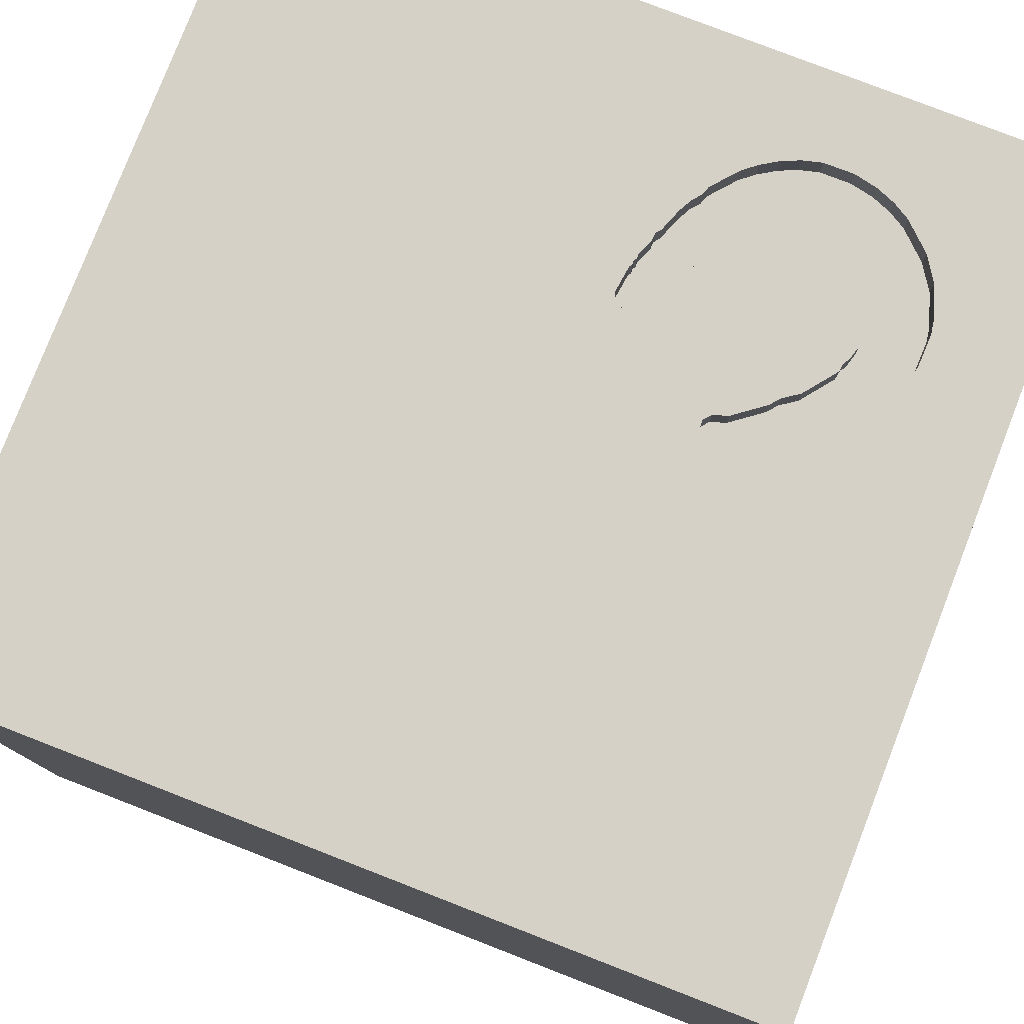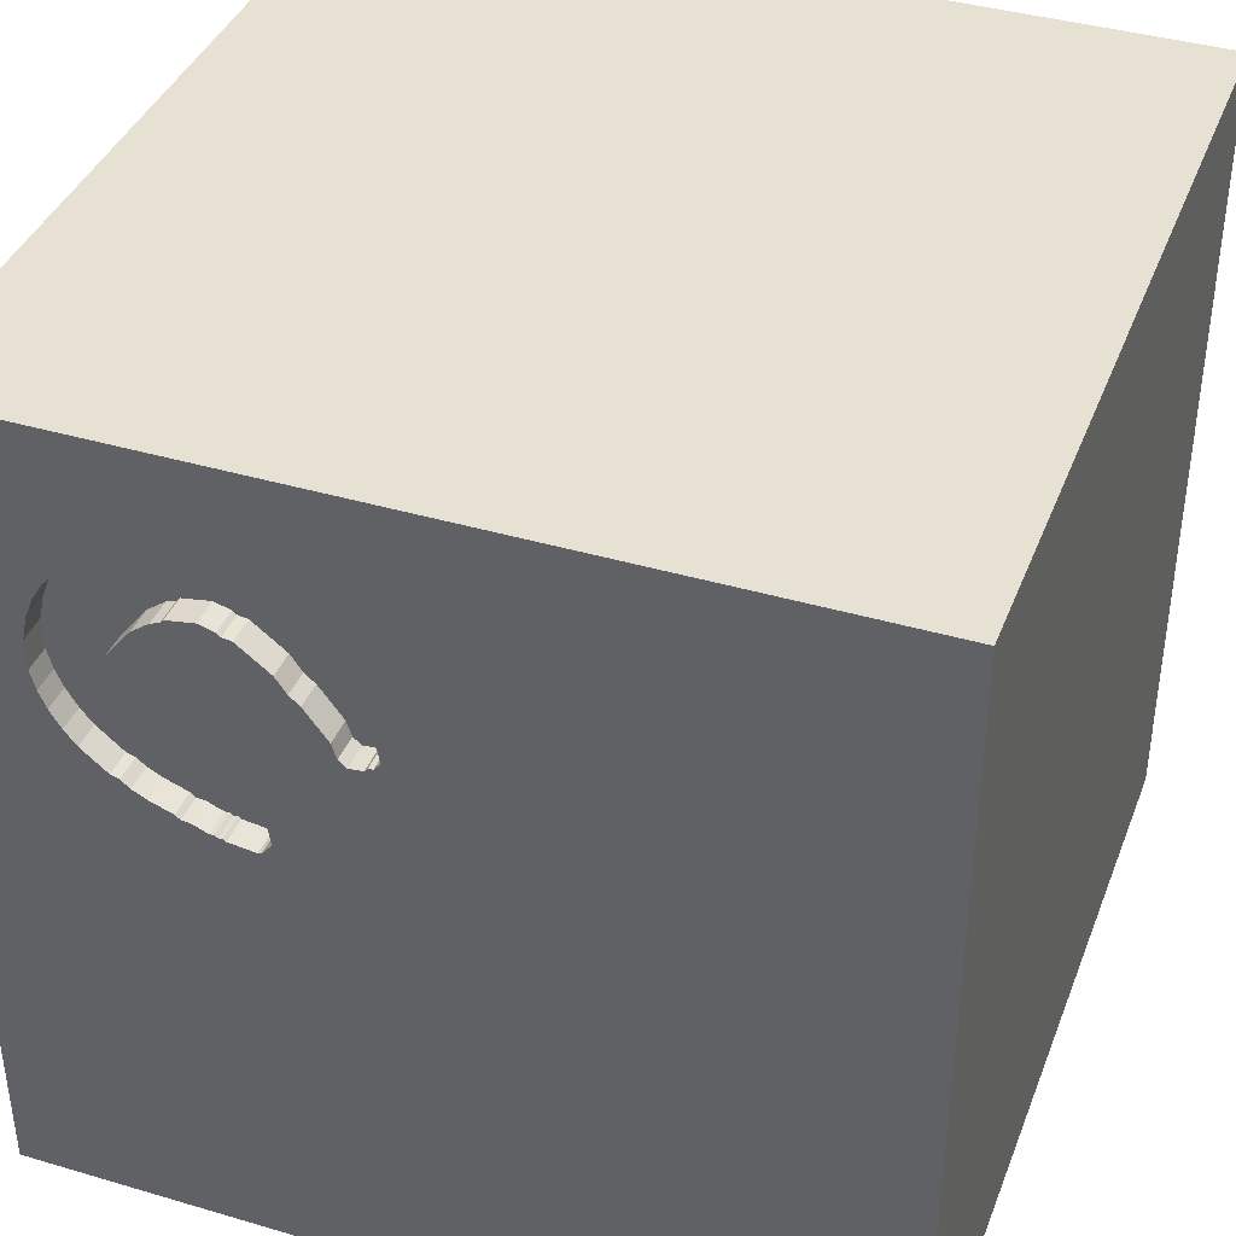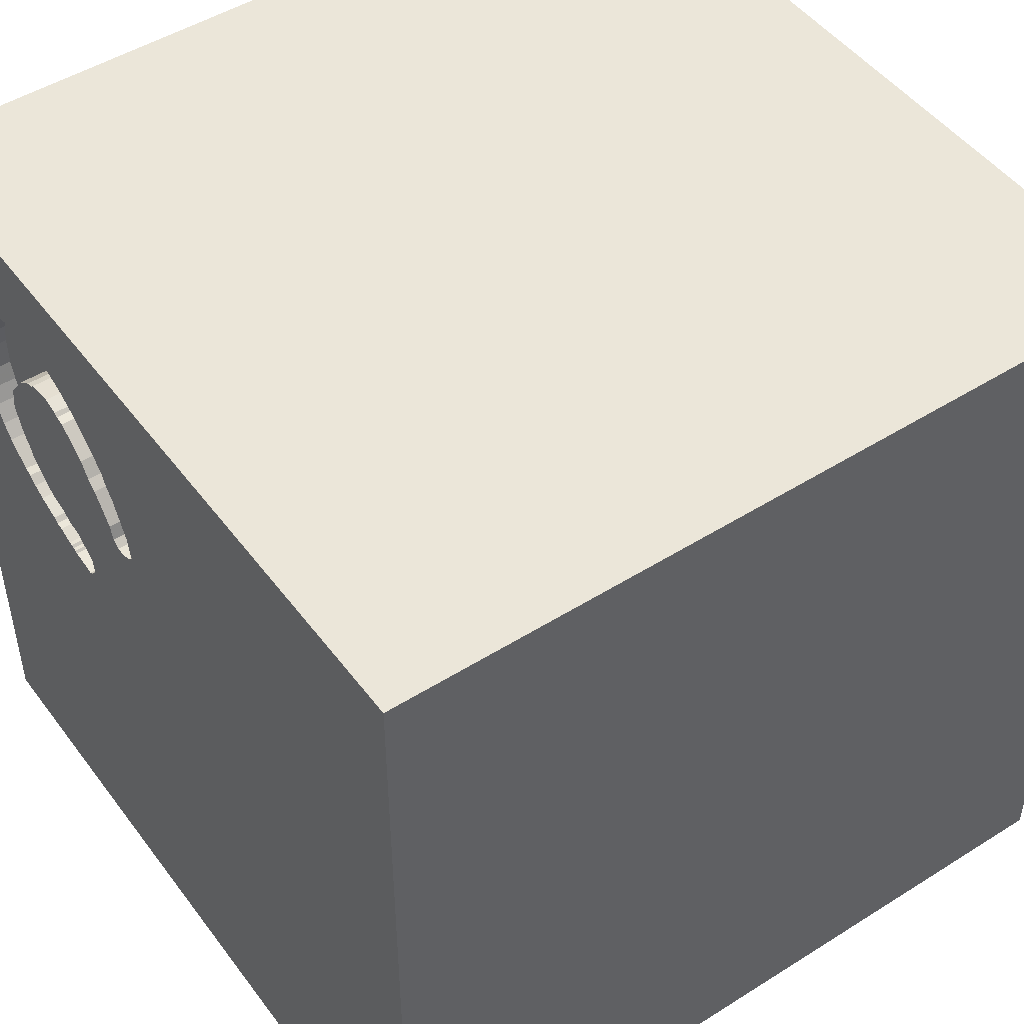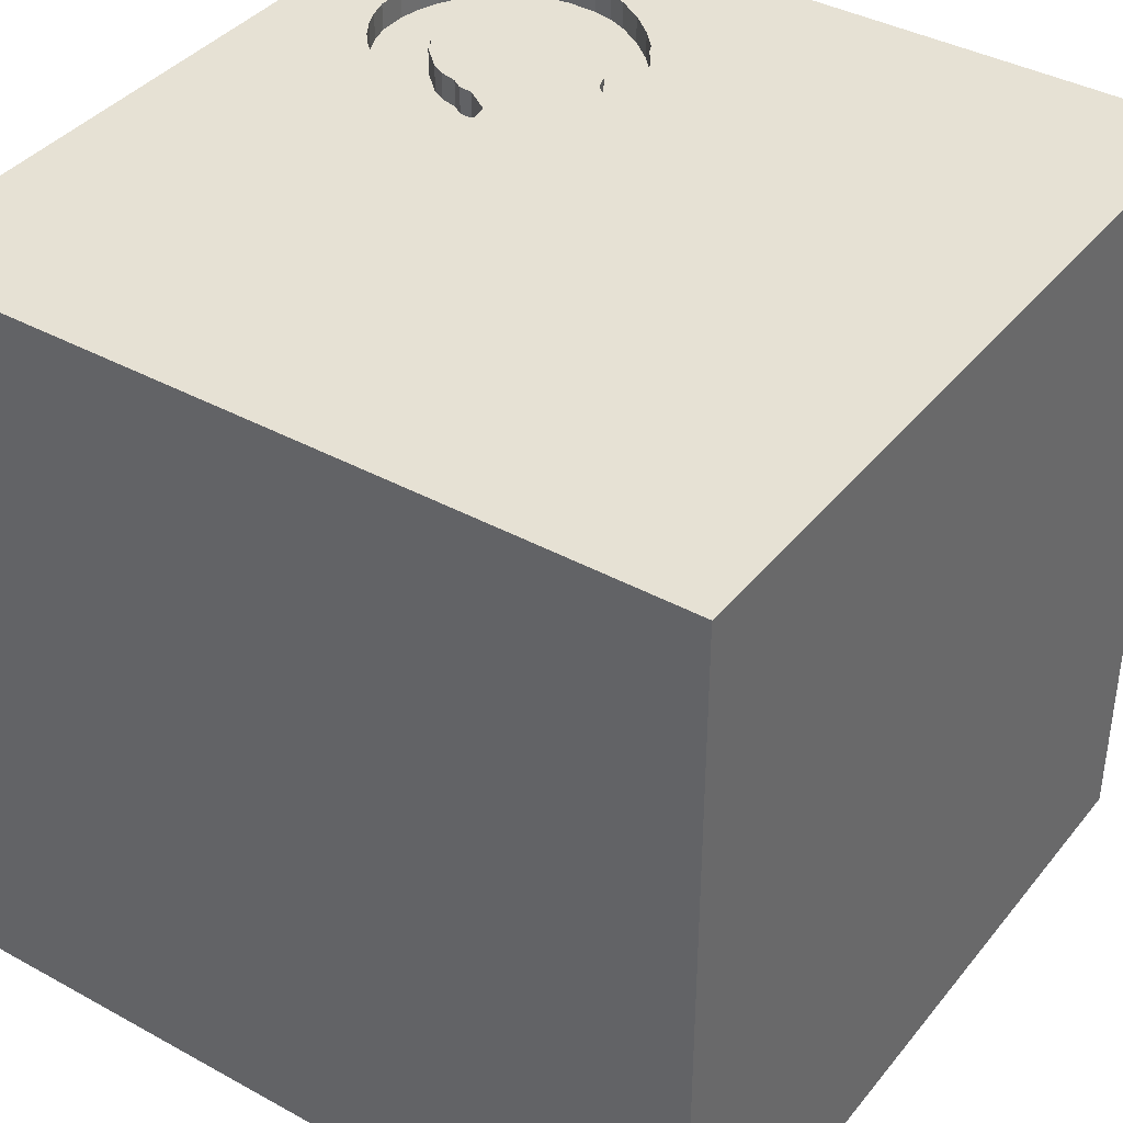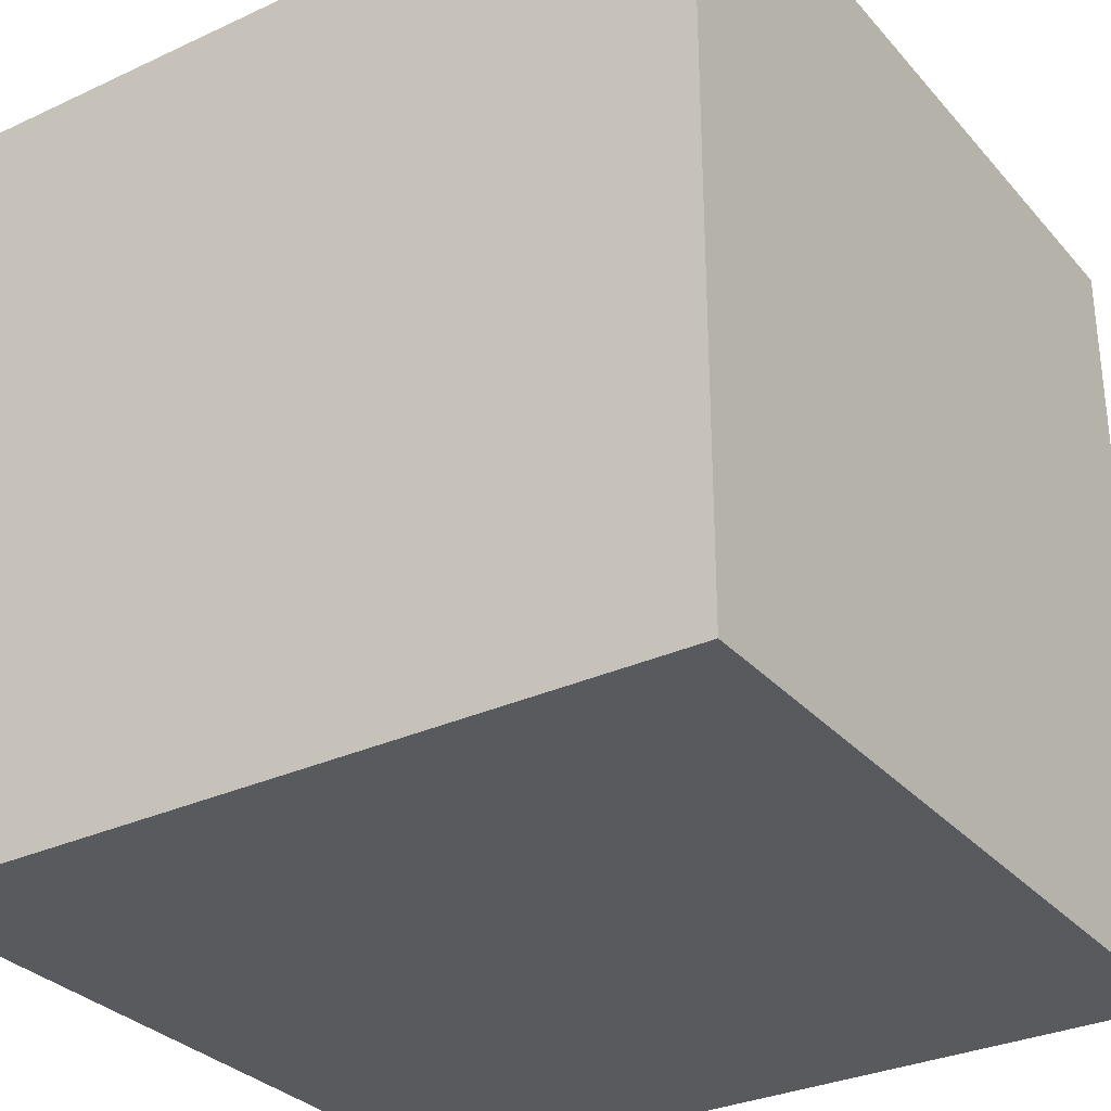
<metadata>
{"format":"obj","ext":"obj","renderer":"f3d","projection":"perspective","resolution":1024,"background":"white","views":[{"elev":78.9,"azim":-68.8,"up":"+Y"},{"elev":39.5,"azim":-159.9,"up":"+Z"},{"elev":48.5,"azim":-125.1,"up":"+Z"},{"elev":39.1,"azim":-145.5,"up":"+Y"},{"elev":-31.0,"azim":-146.5,"up":"+Y"}]}
</metadata>
<code>
o horseshoe_172
v 0.4284 1.5 0.8388
v 0.4284 1.4 0.8388
v 0.826 1.5 0.4347
v 0.2467 1.5 0.5837
v 0.3271 1.5 0.9857
v 0.5746 1.5 0.9318
v 0.1441 1.5 0.6984
v 1.106 1.5 0.4434
v 0.644 1.5 0.9597
v 0.8734 1.5 0.4792
v 0.8734 1.4 0.4792
v 0.9582 1.5 0.3106
v 0.7628 1.5 0.3854
v 0.3271 1.4 0.9857
v 1.189 1.5 0.6381
v 0.6601 1.5 0.1818
v 0.6601 1.4 0.1818
v 0.6521 1.5 1.161
v 0.2571 1.5 0.5926
v 0.2571 1.4 0.5926
v 1.106 1.4 0.4434
v -1.074 0.2734 -1.5
v -1.003 -1.5 -0.3906
v -0.7812 -1.5 0.8594
v -1.107 1.5 0.1156
v 1.124 1.5 0.9342
v 0.1685 1.5 0.5872
v 1.189 1.4 0.6381
v 0.2741 1.5 0.6458
v 0.5838 1.5 0.3266
v 0.5838 1.4 0.3266
v 0.7549 1.5 0.9297
v 0.7387 1.5 0.3726
v 0.7387 1.4 0.3726
v 0.2741 1.4 0.6458
v 0.247 1.5 0.8789
v 0.247 1.4 0.8789
v 0.3385 -0.7812 1.5
v 0.3906 0.1693 1.5
v 0.638 1.12 -1.5
v 0.1823 1.094 1.5
v 0.1823 -0.4557 -1.5
v 0.2083 -1.5 0.3385
v 0.4687 -1.5 -0
v 0.5208 -1.5 1.198
v 0.1562 -1.5 -0.4427
v -0.1302 -1.5 -1.5
v 0.6641 -1.5 -1.217
v 0.1042 -1.5 1.5
v 0.7713 1.5 -0.4203
v 0.4811 1.5 0.2006
v -0.1172 1.5 1.159
v 0.4167 1.5 0.5208
v 0.1302 1.5 -1.5
v -0.1042 1.5 1.5
v 0.6771 -1.263 1.5
v 0.9167 1.5 0.547
v 0.9167 1.4 0.547
v 0.7434 1.5 0.9432
v 0.5156 1.5 0.16
v 0.5156 1.4 0.16
v 0.6768 1.5 0.1804
v 0.2959 1.5 0.9517
v 0.6345 1.5 0.3308
v 0.6744 1.5 0.3569
v -0.1823 -1.146 1.5
v -0.3158 0.7926 -1.5
v -0.1562 0.4427 1.5
v -0.05208 -0 1.5
v -0.1562 -0.4688 1.5
v -0.1823 -1.5 0.5859
v -0.2083 -1.5 -1.211
v -0.1823 1.5 0.4557
v 0.6254 1.5 0.1678
v 0.6254 1.4 0.1678
v 0.9733 1.5 0.3157
v 1.042 0.3158 -1.5
v 1.042 0.4167 1.5
v 1.25 -0.1562 1.5
v 1.198 -0.625 1.5
v 1.224 -1.5 -0.625
v 1.042 -1.5 0.4167
v 1.094 -1.5 -0.02604
v 1.5 -1.5 1.5
v 1.5 1.5 1.5
v 1.146 1.5 0.5108
v 1.143 1.5 0.9021
v 1.198 0.8333 1.5
v 0.3542 1.5 0.7526
v 0.6345 1.4 0.3308
v 0.6768 1.4 0.1804
v 0.6545 1.5 0.3439
v 0.1441 1.4 0.6984
v 0.7134 1.5 1.162
v 0.1519 1.5 0.5886
v 0.1519 1.4 0.5886
v 0.8509 1.5 0.8714
v 0.8509 1.4 0.8714
v 0.6744 1.4 0.3569
v 0.2095 1.5 0.8316
v 0.2095 1.4 0.8316
v 0.961 1.5 0.6777
v 0.961 1.4 0.6777
v 1.149 1.5 0.5187
v -0.638 0.4687 1.5
v -0.625 -0.3906 1.5
v -0.4687 -1.5 -0
v -0.4036 -1.5 1.263
v -0.3971 -1.146 -1.5
v -0.625 -1.198 1.5
v 0.2301 1.5 0.5696
v 0.2301 1.4 0.5696
v -1.5 -1.003 -0.6771
v -1.5 -0.5599 1.25
v -1.5 -1.042 0.8594
v -1.5 0.1562 -1.146
v -1.5 0.599 0.599
v -1.5 0.4427 -0.1562
v -1.5 0.2214 1.172
v -1.5 0.2083 -0.5469
v -1.5 0.1562 0.625
v -1.5 0.1042 -1.5
v -1.5 -0.1562 1.5
v -1.5 -0.1823 0.1562
v -1.5 1.211 0.2083
v -1.5 1.5 1.5
v -1.5 1.113 -0.4427
v -1.5 1.5 -1.5
v -1.5 1.198 0.8333
v -1.5 -0.5208 0.5469
v -1.5 -0.5469 -0.2148
v -1.5 -0.3646 -1.068
v -1.5 -1.5 0.1562
v -1.5 -1.5 1.5
v -1.5 -1.5 -1.5
v -1.5 0.625 -1.354
v -1.5 1.5 -0.1302
v -1.5 -1.198 0.4167
v -1.5 -1.198 -0.02604
v 0.8497 1.5 1.145
v 0.781 1.5 0.2223
v 0.3542 1.4 0.7526
v 0.9517 1.5 0.7157
v 0.9733 1.4 0.3157
v 1.064 1.5 0.3922
v 1.171 1.5 0.8326
v 1.189 1.5 0.7472
v 0.5881 1.5 0.9433
v 0.5881 1.4 0.9433
v 0.8889 1.5 0.5157
v 0.7487 -1.172 -1.5
v 0.6641 -1.5 -0.651
v 1.5 -1.5 -1.5
v 0.51 1.5 1.118
v 0.4904 1.5 0.2628
v 0.5405 1.5 0.9262
v 0.5729 1.5 1.25
v 0.3903 1.5 0.7832
v 0.625 1.12 1.5
v 0.7657 1.5 1.164
v 0.7657 1.4 1.164
v 0.5405 1.4 0.9262
v 0.8196 1.5 1.155
v 0.8196 1.4 1.155
v 0.3263 1.5 0.7154
v 1.17 1.5 0.5682
v 0.9431 1.5 0.3055
v 1.5 -0.5111 1.143
v 1.5 0.7812 -0.1693
v 1.5 0.1302 -1.5
v 1.5 -0.06185 -0.9505
v 1.5 0.1302 1.5
v 1.5 1.5 -1.5
v 1.5 -1.5 0.1302
v 1.5 0.6966 0.8171
v 1.5 1.5 -0.1302
v 1.5 -1.211 -0.7357
v 1.5 -0.7943 0.2083
v 0.6521 1.4 1.161
v -1.276 -0.05208 1.5
v -1.12 -0.5729 1.5
v -1.12 -1.5 -0.8333
v -1.094 -1.5 0.2344
v -1.25 -1.5 0.625
v -1.146 0.5469 1.5
v 0.1289 1.5 0.6157
v 0.1289 1.4 0.6157
v 0.3903 1.4 0.7832
v 0.7876 1.5 0.9186
v 0.7876 1.4 0.9186
v 0.4904 1.4 0.2628
v 0.9421 1.5 0.7548
v 0.9421 1.4 0.7548
v 1.143 1.4 0.9021
v 0.6511 1.5 0.1741
v 0.6511 1.4 0.1741
v 0.5795 1.5 1.146
v 0.5795 1.4 1.146
v -0.3125 1.055 1.5
v -0.3776 -1.5 -0.6771
v 1.106 1.5 0.9639
v 1.106 1.4 0.9639
v 0.18 1.5 0.5737
v 0.7549 1.4 0.9297
v 0.7434 1.4 0.9432
v 0.9583 1.5 0.6443
v 0.9583 1.4 0.6443
v 0.7334 1.5 0.2052
v 0.7334 1.4 0.2052
v 0.5746 1.4 0.9318
v 0.4811 1.4 0.2006
v 0.8333 -0.1562 1.5
v 0.9635 -1.5 0.8594
v 0.7225 1.5 0.9467
v 0.644 1.4 0.9597
v 1.157 1.5 0.8674
v 1.017 1.5 1.059
v 0.5435 1.5 1.131
v 1.17 1.4 0.5682
v 0.9431 1.4 0.3055
v 0.9298 1.5 1.117
v 0.9298 1.4 1.117
v 0.9115 1.5 0.2787
v 0.8889 1.4 0.5157
v 0.9115 1.4 0.2787
v 0.4173 1.5 1.062
v 0.5278 1.5 0.1548
v 0.5278 1.4 0.1548
v 0.781 1.4 0.2223
v 1.171 1.4 0.8326
v 1.017 1.4 1.059
v 0.2626 1.5 0.9154
v 0.2626 1.4 0.9154
v 0.8633 1.5 0.2533
v 0.7629 1.5 0.2069
v 0.7629 1.4 0.2069
v 0.51 1.4 1.118
v 1.189 1.4 0.7472
v 0.18 1.4 0.5737
v 0.1685 1.4 0.5872
v 0.4984 1.5 0.1803
v 1.144 1.5 0.5074
v 1.144 1.4 0.5074
v 0.8633 1.4 0.2533
v 0.9375 1.5 1.146
v 0.6344 1.5 0.1755
v 0.6344 1.4 0.1755
v 0.4173 1.4 1.062
v 0.787 1.5 0.3981
v 0.787 1.4 0.3981
v 0.9639 1.5 0.3125
v 1.064 1.4 0.3922
f 123 114 134
f 114 115 134
f 115 133 134
f 134 181 123
f 133 184 134
f 49 110 134
f 115 138 133
f 108 49 134
f 134 24 108
f 110 181 134
f 184 24 134
f 49 66 110
f 181 180 123
f 133 183 184
f 123 119 114
f 138 139 133
f 110 106 181
f 184 183 24
f 114 130 115
f 115 130 138
f 66 106 110
f 49 56 66
f 66 70 106
f 126 119 123
f 119 130 114
f 130 139 138
f 139 135 133
f 133 23 183
f 183 71 24
f 24 71 108
f 106 180 181
f 180 126 123
f 119 121 130
f 130 131 139
f 139 113 135
f 135 23 133
f 180 185 126
f 108 45 49
f 84 56 49
f 56 38 66
f 38 70 66
f 23 107 183
f 107 71 183
f 71 45 108
f 45 84 49
f 121 124 130
f 124 131 130
f 131 113 139
f 135 182 23
f 106 185 180
f 70 69 106
f 106 105 185
f 126 117 119
f 117 121 119
f 71 43 45
f 107 43 71
f 213 84 45
f 23 200 107
f 69 105 106
f 105 126 185
f 126 129 117
f 121 117 124
f 43 213 45
f 38 39 70
f 69 68 105
f 117 118 124
f 107 46 43
f 84 38 56
f 39 69 70
f 124 120 131
f 182 200 23
f 200 46 107
f 84 80 38
f 118 120 124
f 43 82 213
f 129 125 117
f 131 132 113
f 46 44 43
f 38 212 39
f 68 199 105
f 105 199 126
f 120 132 131
f 132 135 113
f 182 72 200
f 80 212 38
f 39 68 69
f 135 72 182
f 44 82 43
f 117 125 118
f 80 79 212
f 126 125 129
f 200 72 46
f 46 152 44
f 44 83 82
f 120 116 132
f 132 122 135
f 22 109 135
f 82 84 213
f 212 78 39
f 68 41 199
f 199 55 126
f 52 25 126
f 22 135 122
f 135 47 72
f 82 174 84
f 178 168 84
f 84 79 80
f 39 41 68
f 52 126 55
f 73 25 52
f 126 137 125
f 125 127 118
f 118 127 120
f 109 47 135
f 152 83 44
f 178 84 174
f 84 172 79
f 25 137 126
f 116 122 132
f 72 48 46
f 168 172 84
f 79 78 212
f 78 159 39
f 159 41 39
f 41 55 199
f 50 25 73
f 127 128 120
f 48 152 46
f 83 174 82
f 100 73 52
f 128 116 120
f 42 109 22
f 67 42 22
f 152 81 83
f 78 88 159
f 137 127 125
f 172 78 79
f 100 52 232
f 47 48 72
f 81 174 83
f 175 168 178
f 232 52 63
f 73 100 7
f 73 7 186
f 111 4 53
f 111 53 73
f 203 111 73
f 95 27 203
f 73 186 95
f 73 95 203
f 51 50 73
f 128 136 116
f 136 122 116
f 77 42 67
f 151 47 109
f 177 178 174
f 169 175 178
f 159 55 41
f 52 5 63
f 36 100 232
f 53 4 19
f 53 19 29
f 51 73 53
f 42 151 109
f 48 81 152
f 171 178 177
f 169 178 171
f 175 172 168
f 88 85 159
f 157 52 55
f 52 226 5
f 53 29 165
f 155 51 53
f 47 153 48
f 81 153 174
f 172 88 78
f 52 157 154
f 154 226 52
f 89 158 53
f 53 165 89
f 60 50 51
f 51 241 60
f 128 137 25
f 137 128 127
f 136 128 122
f 151 153 47
f 177 174 153
f 172 85 88
f 159 85 55
f 18 197 157
f 157 94 18
f 154 157 218
f 33 53 158
f 30 155 53
f 65 92 64
f 30 53 65
f 65 64 30
f 50 60 227
f 74 246 195
f 50 227 74
f 50 74 195
f 50 128 25
f 22 122 128
f 77 151 42
f 48 153 81
f 175 85 172
f 157 55 85
f 157 197 218
f 158 1 156
f 33 158 214
f 33 65 53
f 62 208 50
f 50 195 16
f 50 16 62
f 40 77 67
f 173 169 171
f 157 245 140
f 160 94 157
f 157 140 163
f 163 160 157
f 156 214 158
f 33 214 57
f 33 57 150
f 33 3 249
f 249 13 33
f 50 208 235
f 50 235 141
f 67 22 128
f 245 157 85
f 245 221 140
f 156 6 214
f 150 10 3
f 33 150 3
f 214 143 57
f 223 167 50
f 50 141 234
f 50 234 223
f 85 26 201
f 217 221 245
f 245 85 201
f 201 217 245
f 6 148 9
f 6 9 214
f 206 57 143
f 143 102 206
f 85 87 26
f 192 143 214
f 214 59 32
f 97 192 214
f 32 189 97
f 97 214 32
f 167 12 251
f 167 251 50
f 173 77 40
f 146 216 87
f 85 147 146
f 146 87 85
f 50 251 76
f 50 76 145
f 85 166 15
f 15 147 85
f 50 145 8
f 242 86 50
f 50 8 242
f 54 40 67
f 176 175 169
f 50 86 104
f 173 54 50
f 54 128 50
f 54 67 128
f 173 40 54
f 153 151 77
f 153 171 177
f 173 176 169
f 176 85 175
f 176 166 85
f 104 166 50
f 173 50 176
f 173 170 77
f 170 153 77
f 170 171 153
f 173 171 170
f 176 50 166
f 21 252 58
f 252 21 8
f 8 145 252
f 58 243 21
f 58 252 224
f 145 76 252
f 207 243 58
f 21 243 8
f 58 224 150
f 150 57 58
f 224 252 11
f 144 252 76
f 243 207 219
f 207 58 57
f 57 206 207
f 242 8 243
f 224 11 150
f 11 252 144
f 144 76 251
f 251 12 144
f 243 219 104
f 86 242 243
f 104 86 243
f 207 28 219
f 10 150 11
f 220 11 144
f 220 144 12
f 12 167 220
f 166 104 219
f 28 207 103
f 219 28 166
f 206 102 103
f 103 207 206
f 3 10 11
f 11 250 3
f 250 11 220
f 167 223 220
f 103 238 28
f 15 166 28
f 103 102 143
f 250 249 3
f 250 220 225
f 225 220 223
f 238 103 193
f 28 238 15
f 193 103 143
f 143 192 193
f 13 249 250
f 250 34 13
f 225 244 250
f 223 234 225
f 193 230 238
f 147 15 238
f 192 97 193
f 33 13 34
f 244 34 250
f 244 225 234
f 194 230 193
f 146 147 238
f 238 230 146
f 98 193 97
f 34 99 33
f 229 34 244
f 234 141 244
f 216 146 230
f 230 194 216
f 193 202 194
f 193 98 202
f 65 33 99
f 99 34 209
f 34 229 209
f 229 244 141
f 87 216 194
f 26 87 194
f 194 202 26
f 231 202 98
f 97 189 190
f 190 98 97
f 92 65 99
f 99 90 92
f 99 209 90
f 209 229 236
f 202 201 26
f 217 201 202
f 202 231 217
f 222 231 98
f 190 222 98
f 189 32 190
f 64 92 90
f 209 91 90
f 209 236 208
f 141 235 236
f 236 229 141
f 231 222 217
f 164 222 190
f 204 190 32
f 90 31 64
f 208 62 91
f 91 209 208
f 90 91 17
f 235 208 236
f 221 217 222
f 140 221 222
f 222 164 140
f 205 164 190
f 205 190 204
f 32 59 204
f 30 64 31
f 90 247 31
f 247 90 17
f 62 16 17
f 17 91 62
f 164 163 140
f 164 205 161
f 205 204 59
f 31 191 155
f 155 30 31
f 191 31 247
f 247 17 196
f 16 195 17
f 164 161 163
f 179 161 205
f 205 59 214
f 247 75 191
f 195 246 247
f 247 196 195
f 196 17 195
f 160 163 161
f 161 179 94
f 94 160 161
f 215 179 205
f 214 9 215
f 215 205 214
f 191 211 155
f 75 247 74
f 228 191 75
f 246 74 247
f 18 94 179
f 215 198 179
f 51 155 211
f 61 211 191
f 74 227 75
f 191 228 61
f 228 75 227
f 179 198 18
f 149 198 215
f 9 148 149
f 149 215 9
f 241 51 211
f 211 61 241
f 61 228 60
f 227 60 228
f 197 18 198
f 237 198 149
f 148 6 149
f 60 241 61
f 218 197 198
f 198 237 218
f 162 237 149
f 210 149 6
f 237 154 218
f 162 248 237
f 210 162 149
f 6 156 210
f 237 248 154
f 248 162 14
f 162 210 156
f 226 154 248
f 248 14 5
f 5 226 248
f 2 14 162
f 1 162 156
f 2 233 14
f 2 162 1
f 14 233 63
f 63 5 14
f 233 2 37
f 2 1 158
f 233 232 63
f 36 232 233
f 233 37 36
f 2 188 37
f 188 2 158
f 142 37 188
f 158 89 188
f 37 101 36
f 37 142 101
f 142 188 89
f 100 36 101
f 101 142 35
f 165 29 142
f 142 89 165
f 7 100 101
f 101 93 7
f 35 93 101
f 35 142 29
f 93 35 240
f 93 187 186
f 186 7 93
f 240 187 93
f 20 240 35
f 29 19 20
f 20 35 29
f 187 240 96
f 112 240 20
f 20 19 4
f 95 186 187
f 187 96 95
f 27 95 96
f 96 240 27
f 239 240 112
f 4 111 112
f 112 20 4
f 203 27 240
f 240 239 203
f 239 112 203
f 111 203 112

</code>
